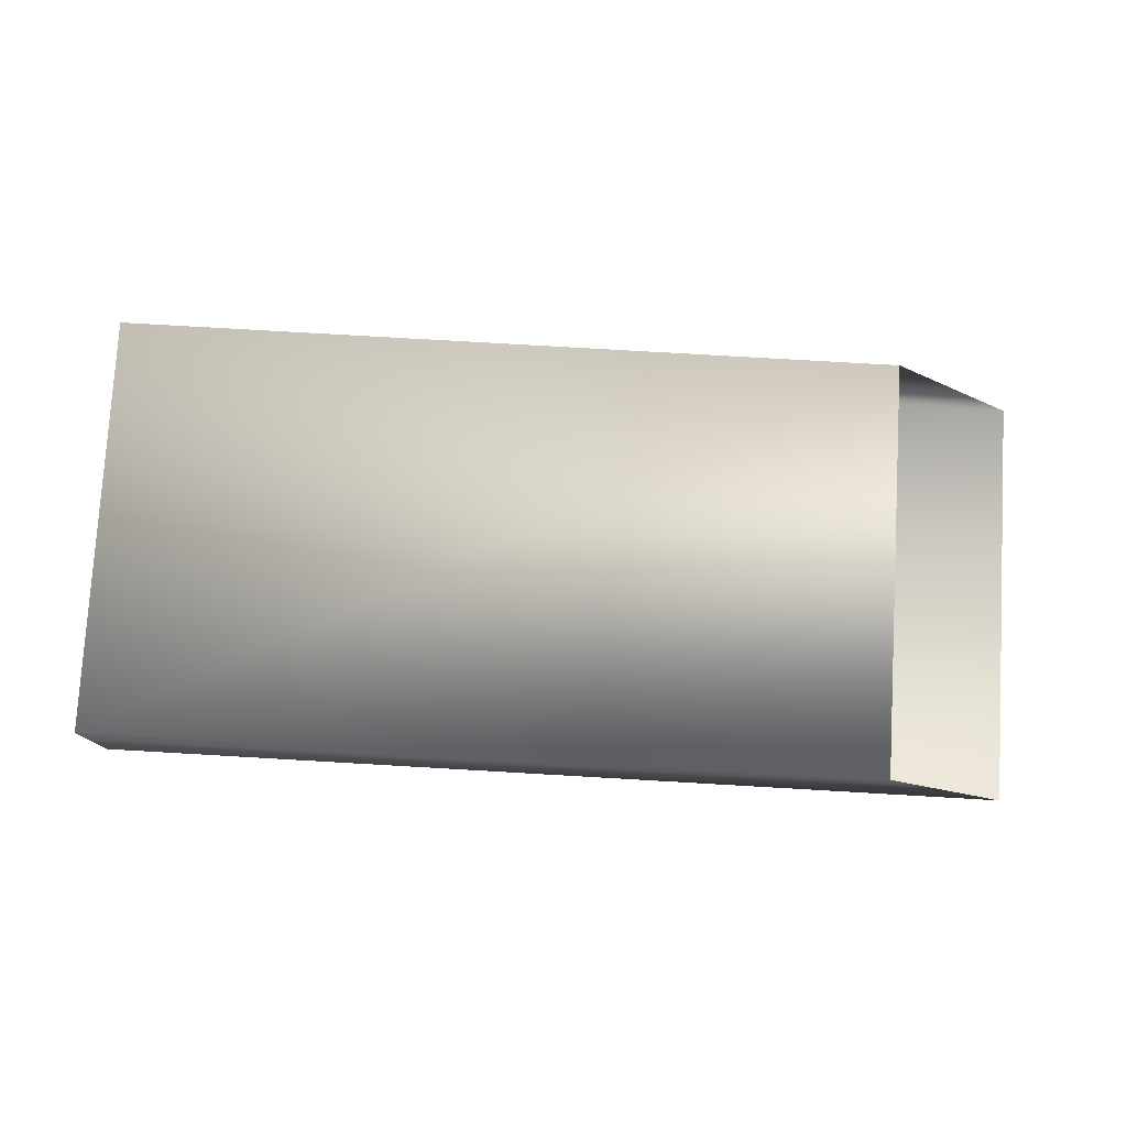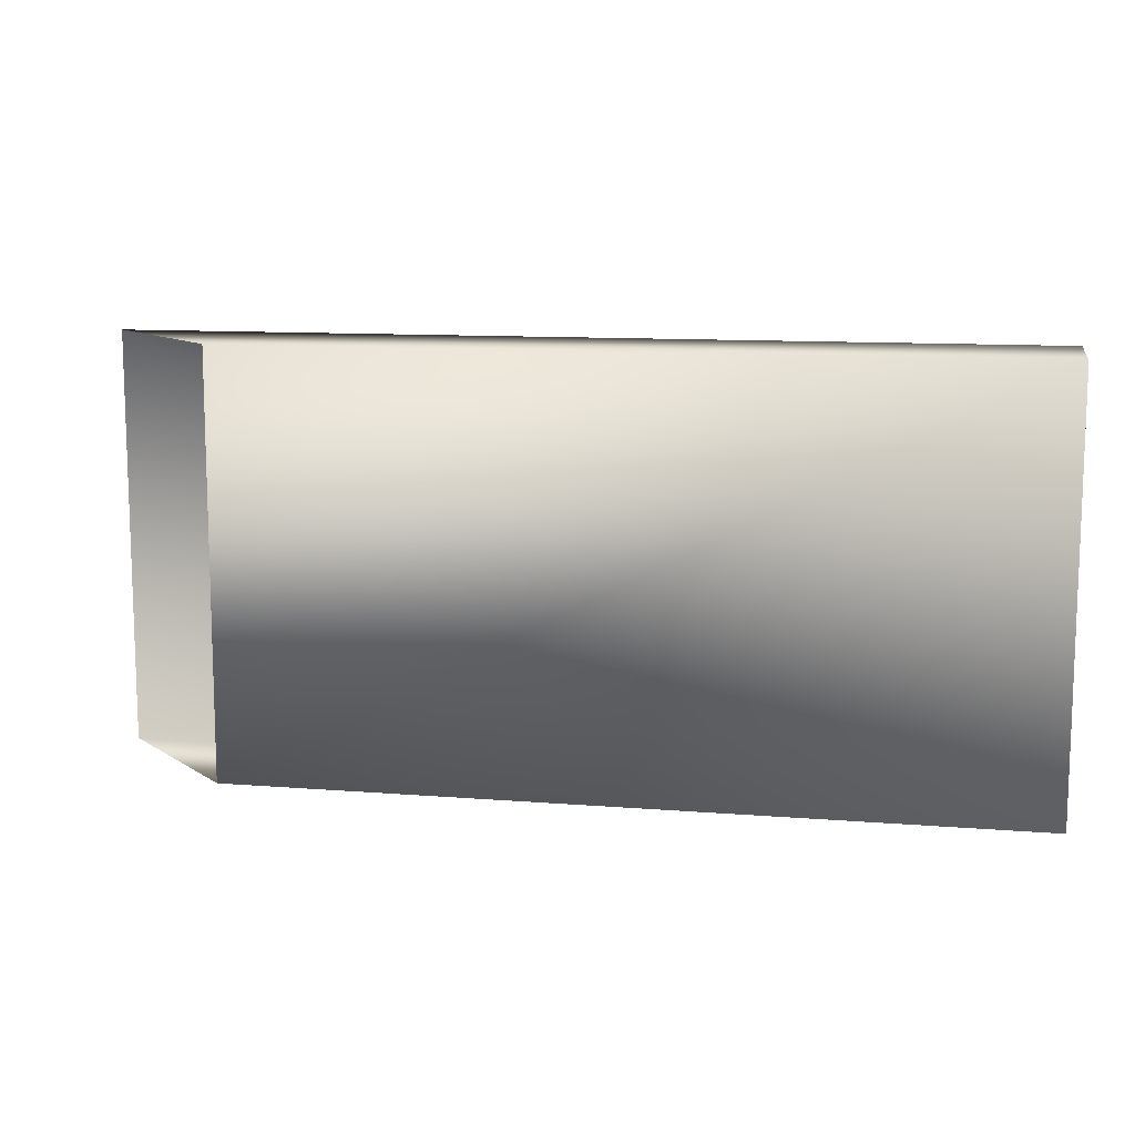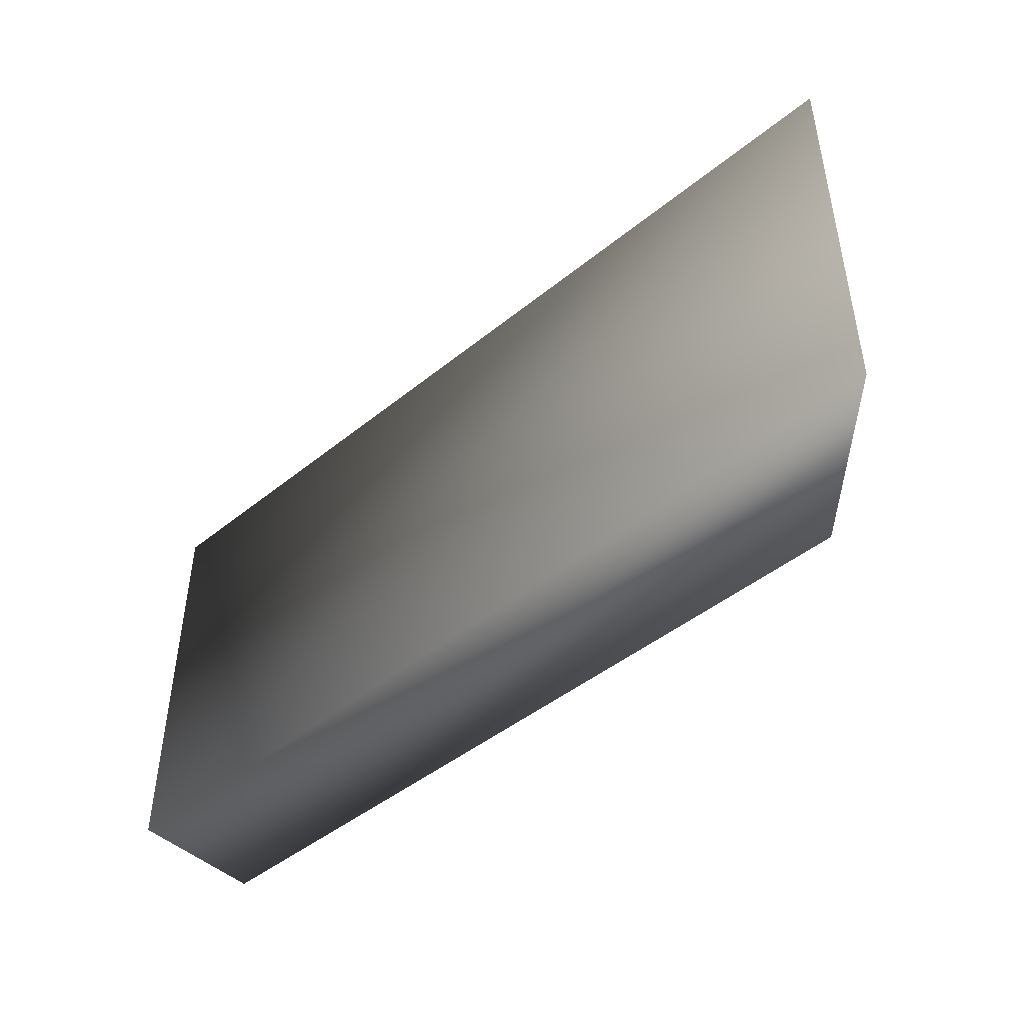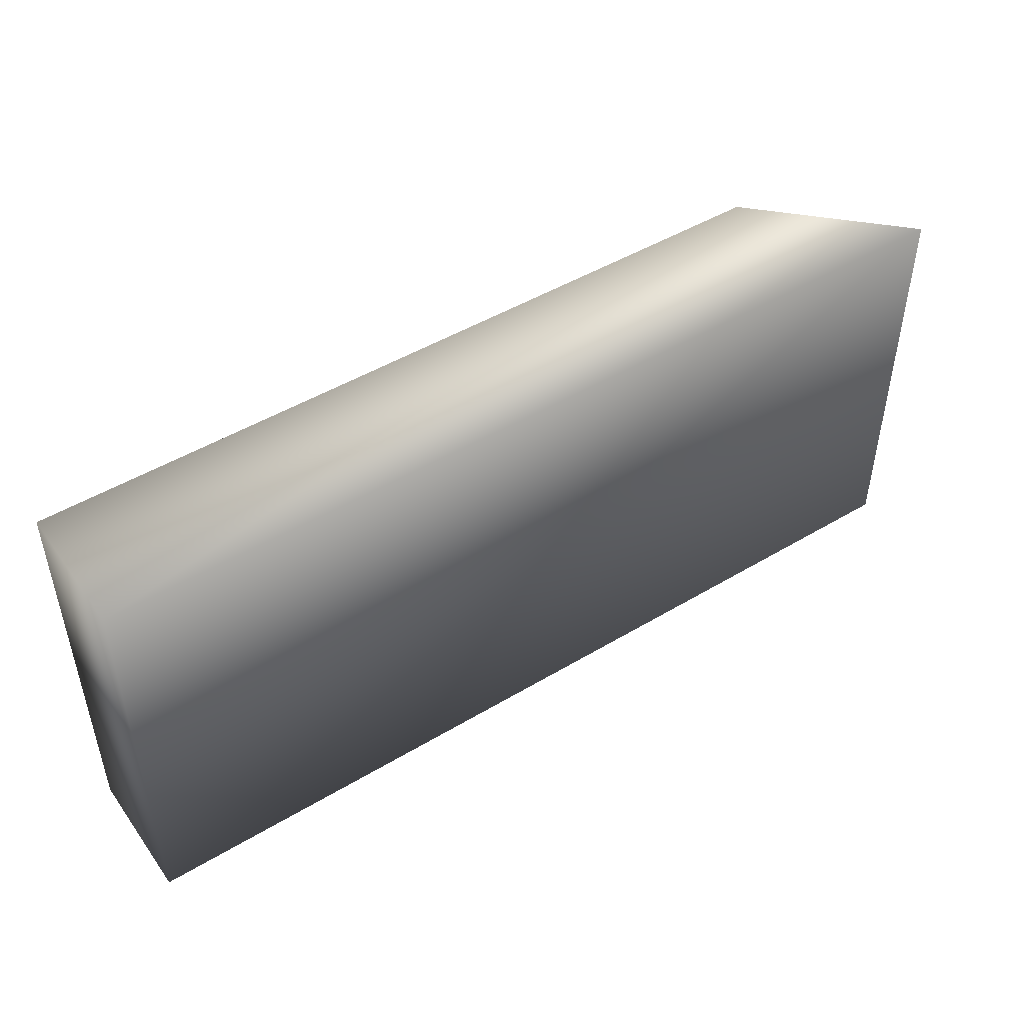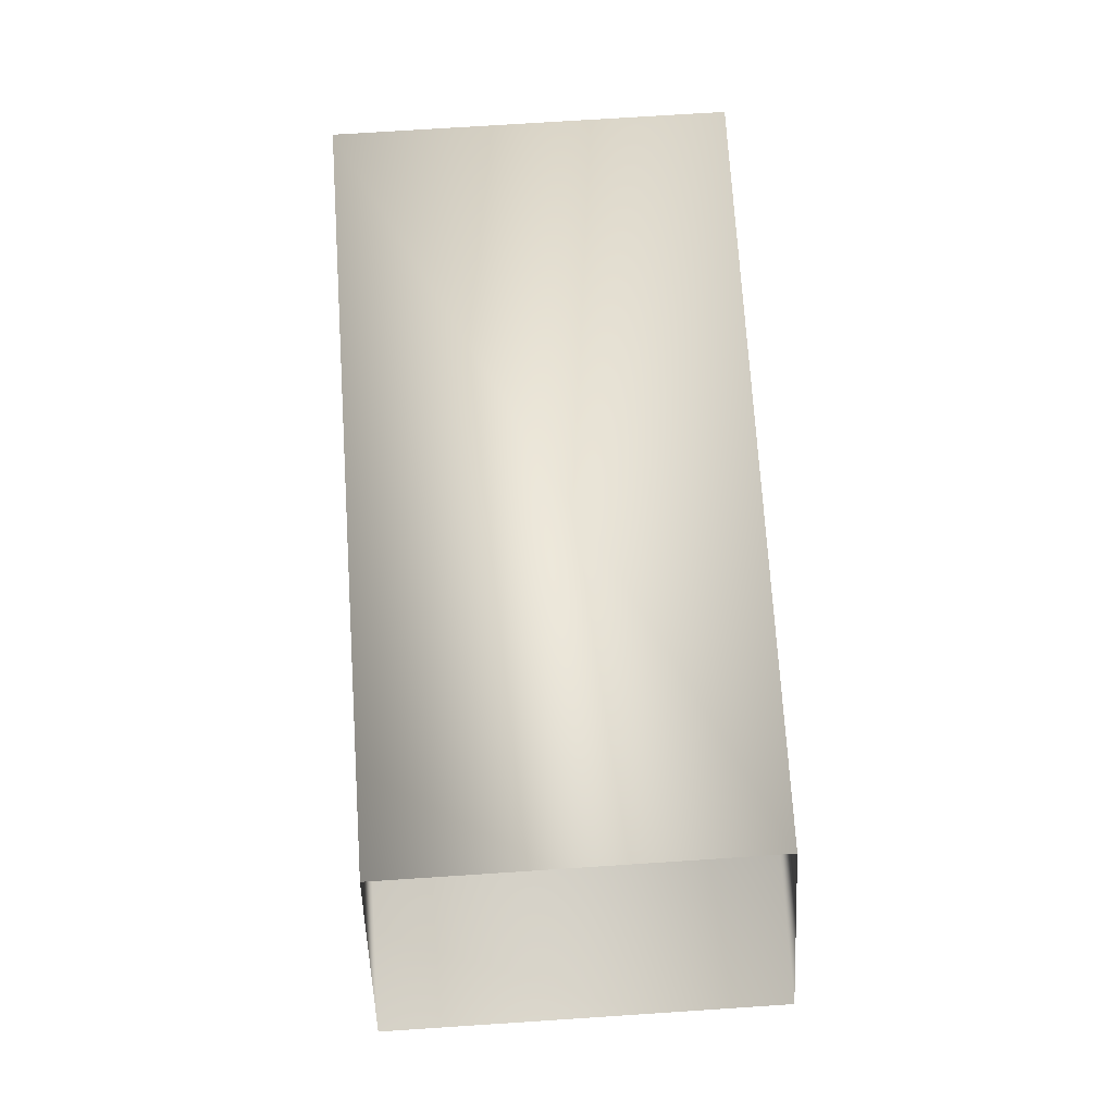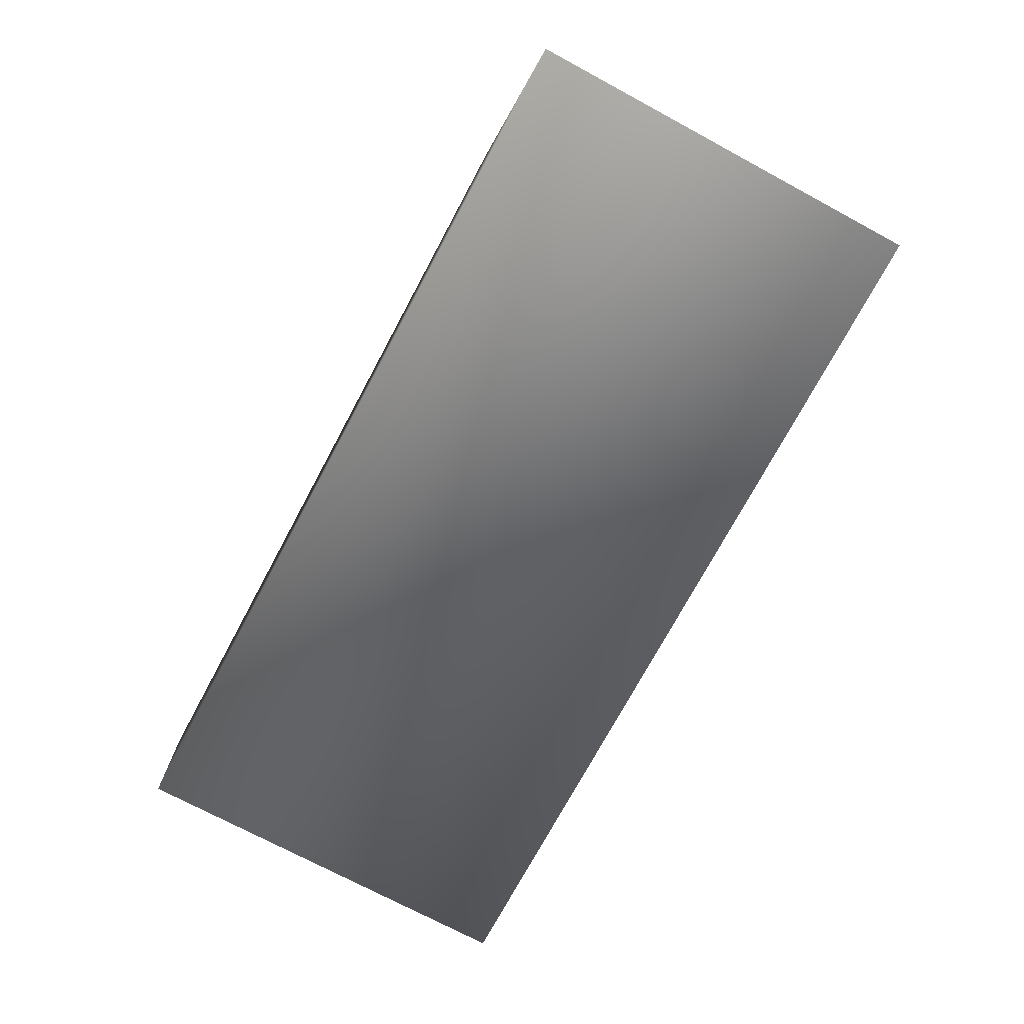
<metadata>
{"format":"obj","ext":"obj","renderer":"f3d","projection":"perspective","resolution":1024,"background":"white","views":[{"elev":77.9,"azim":-176.7,"up":"+Z"},{"elev":11.2,"azim":11.1,"up":"+Y"},{"elev":-45.6,"azim":-137.1,"up":"+Y"},{"elev":47.7,"azim":146.0,"up":"+Y"},{"elev":74.3,"azim":-93.7,"up":"+Z"},{"elev":-73.6,"azim":-118.2,"up":"+Z"}]}
</metadata>
<code>
v -60.32 13.46 73.42
v -35.42 13.46 73.42
v -35.42 13.46 69.18
v -64.57 13.46 69.18
v -60.32 0.2709 73.42
v -35.42 0.2709 73.42
v -64.57 0.2709 69.18
v -35.42 0.2709 69.18
f 1 2 3
f 1 3 4
f 5 6 2
f 5 2 1
f 7 8 6
f 7 6 5
f 4 3 8
f 4 8 7
f 6 8 3
f 6 3 2

</code>
